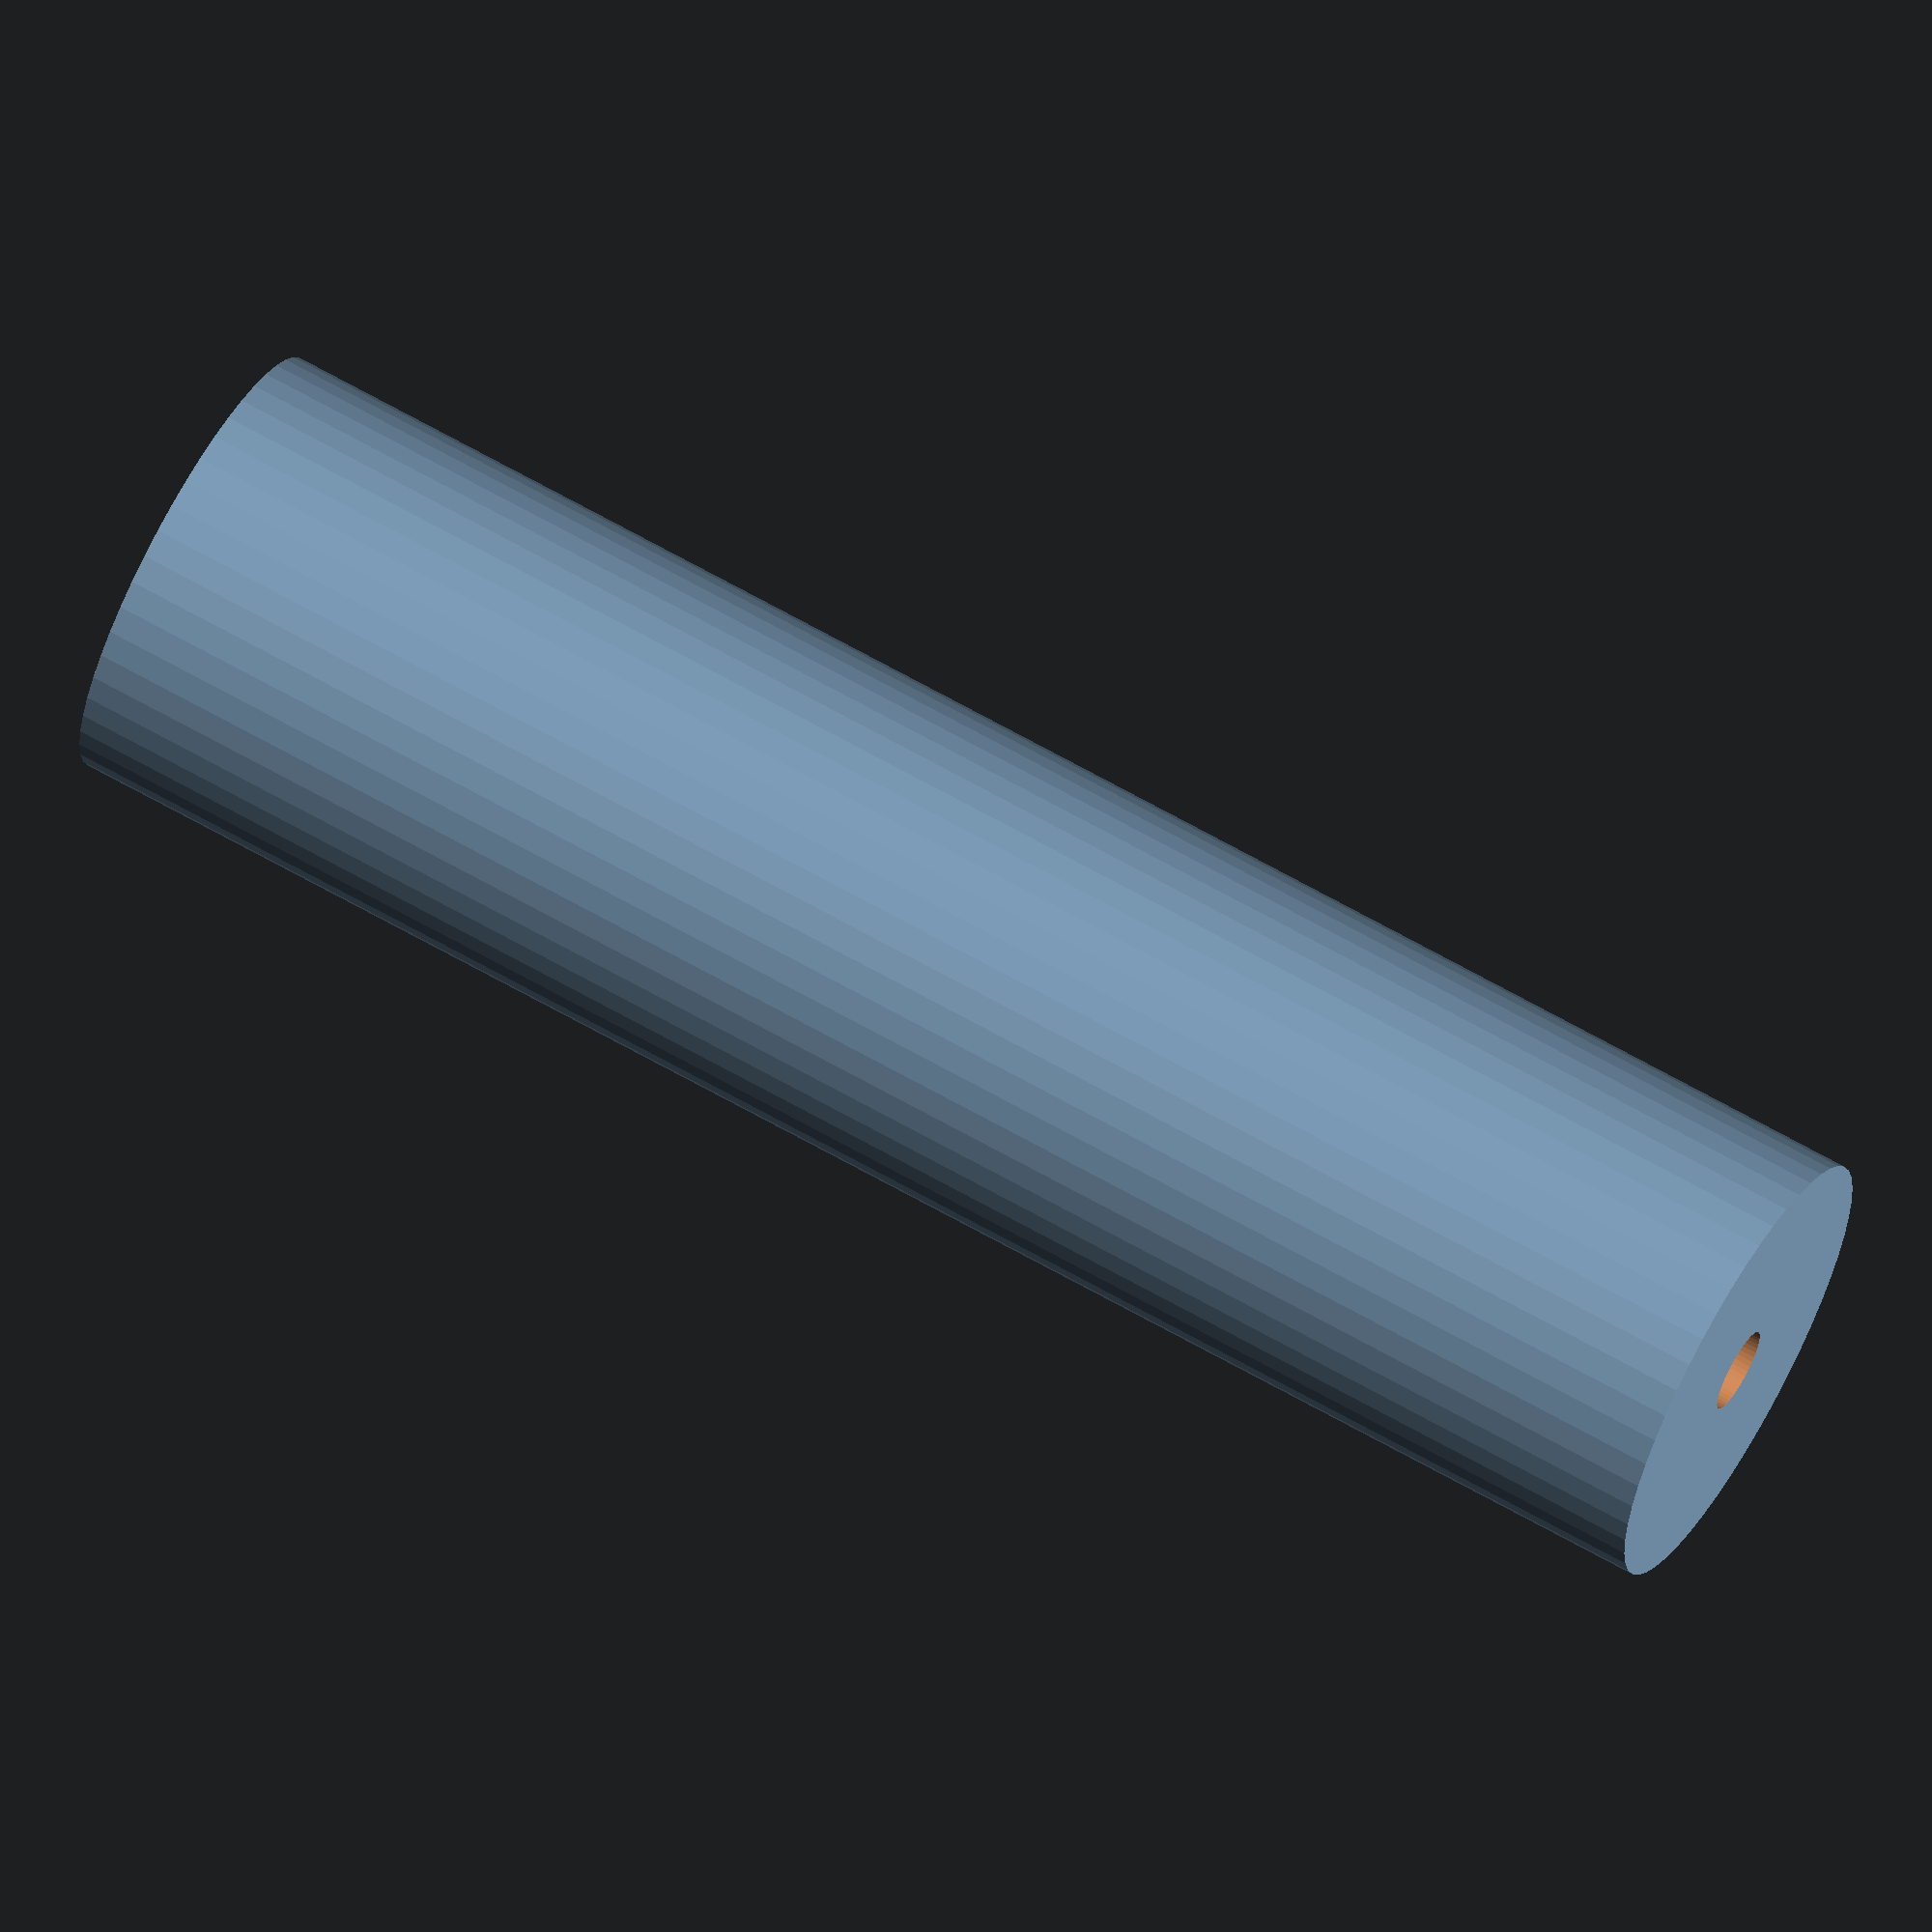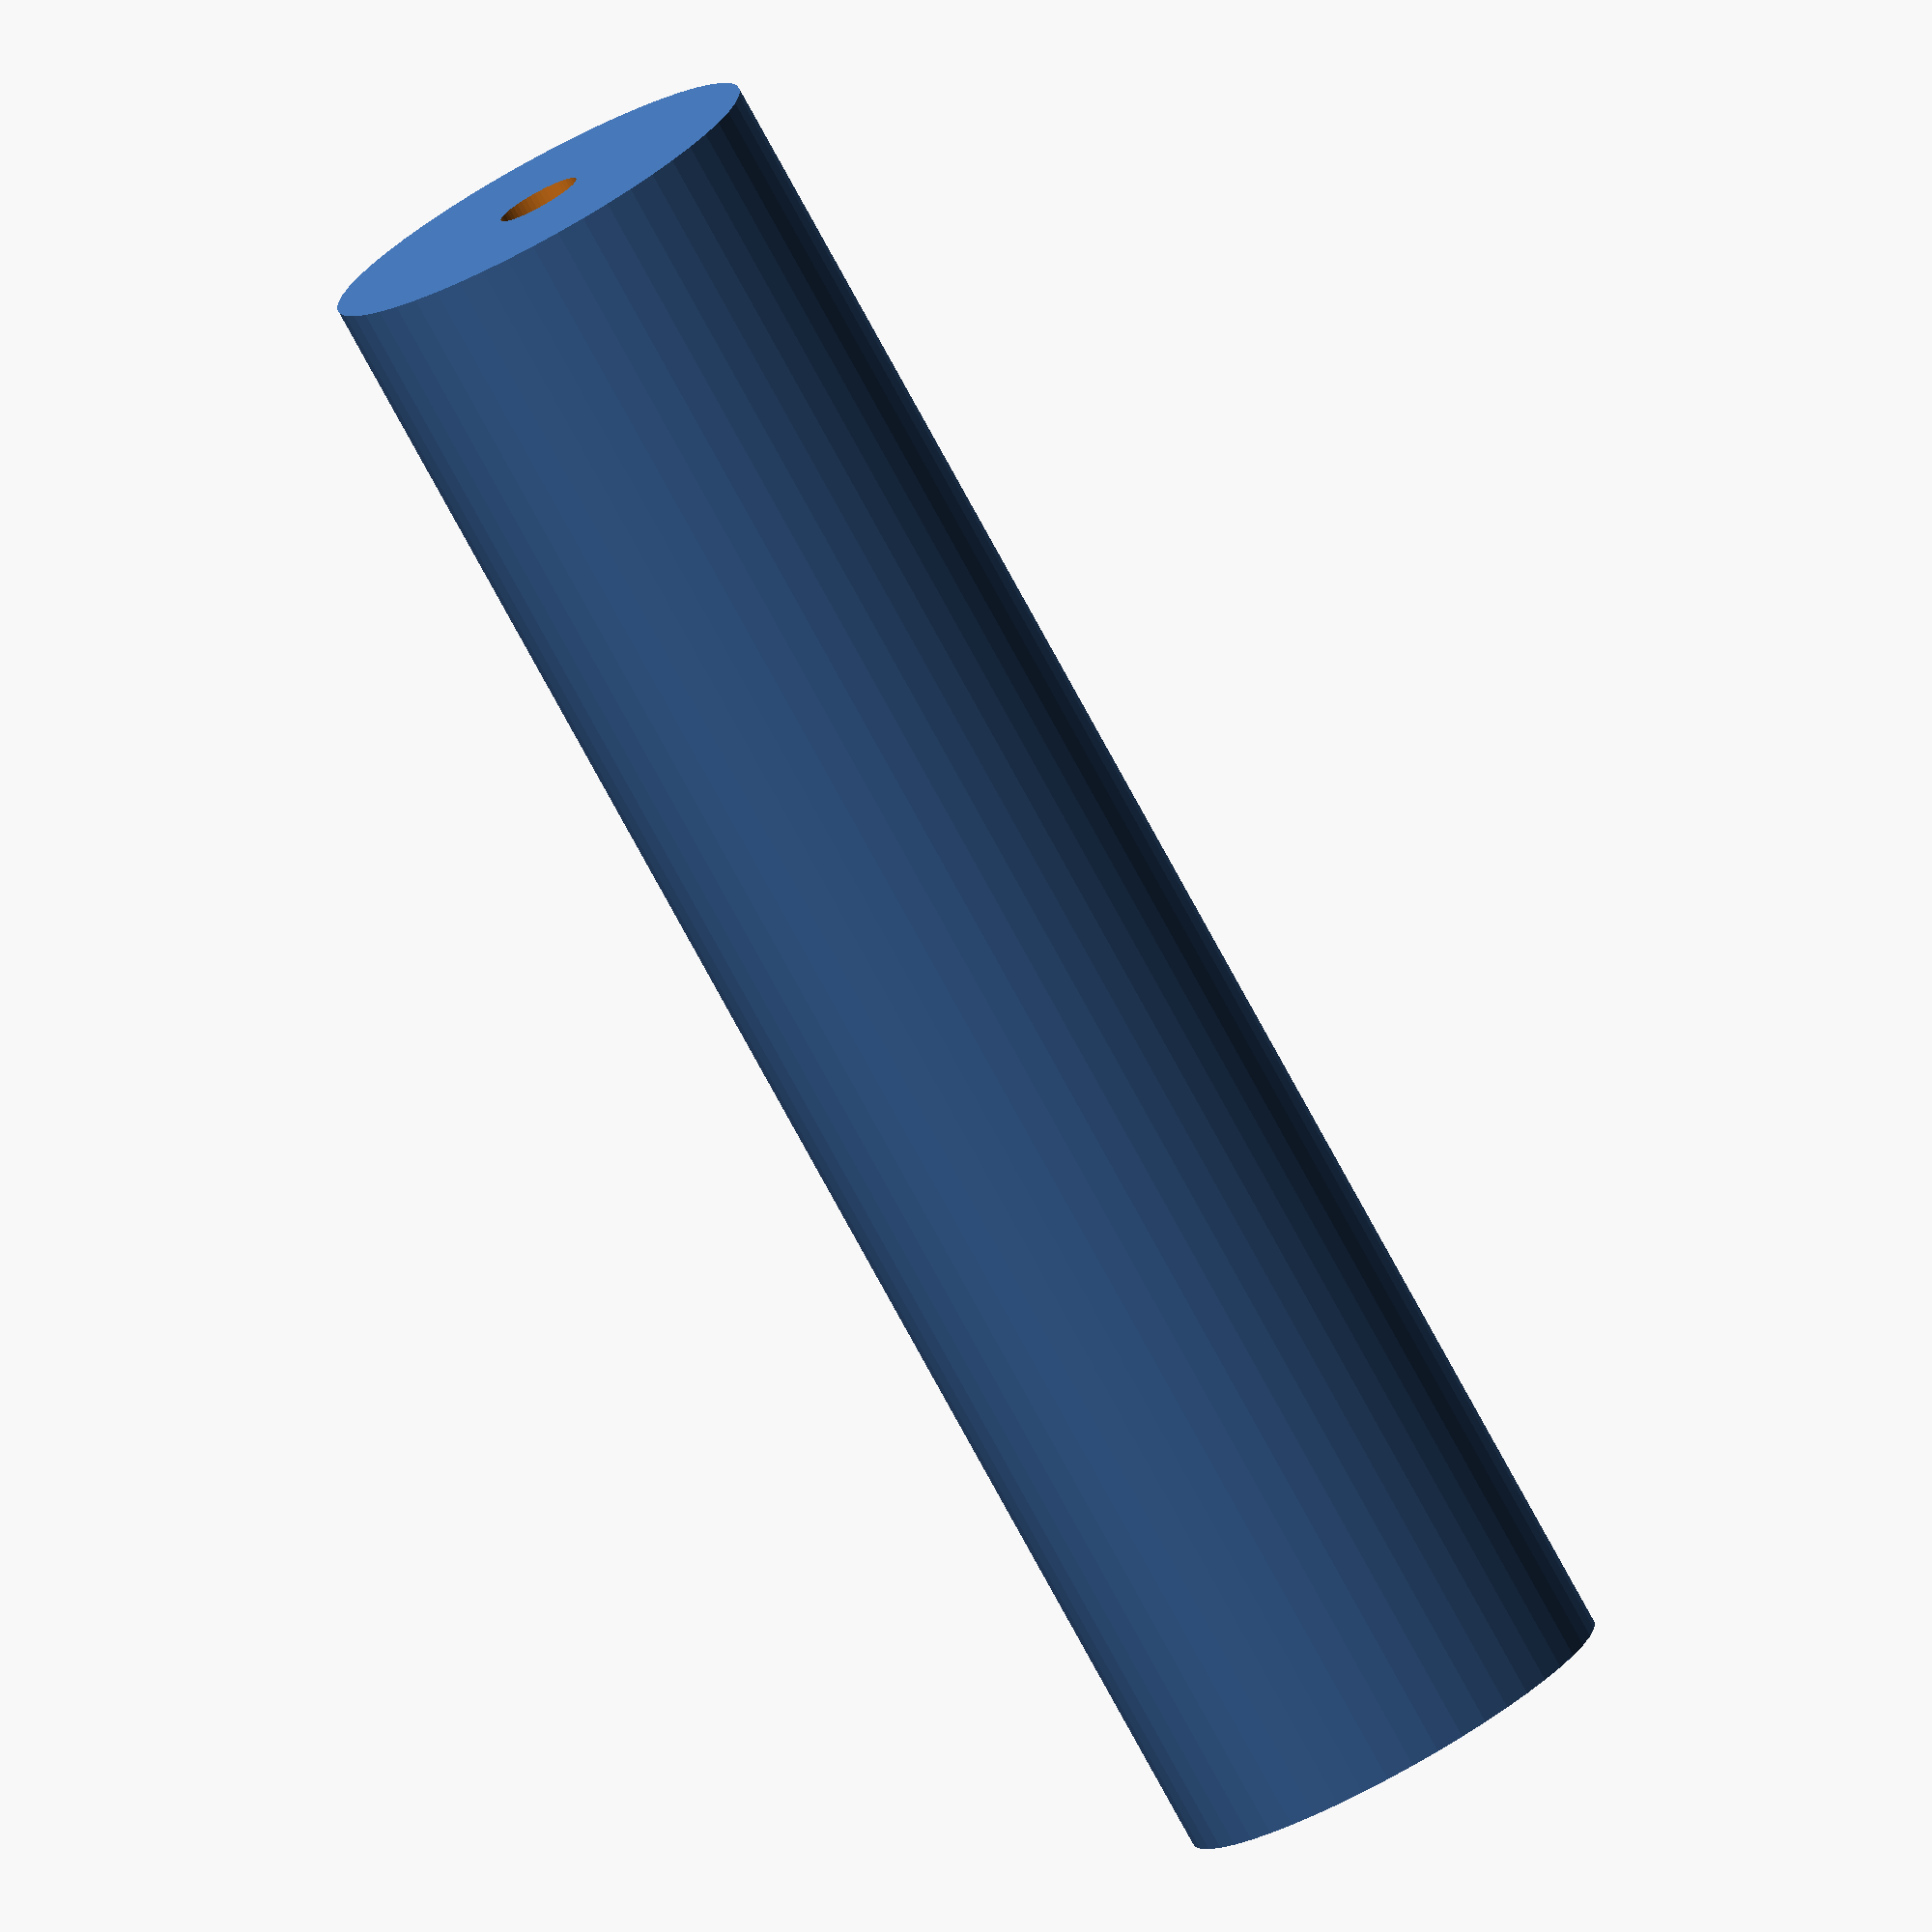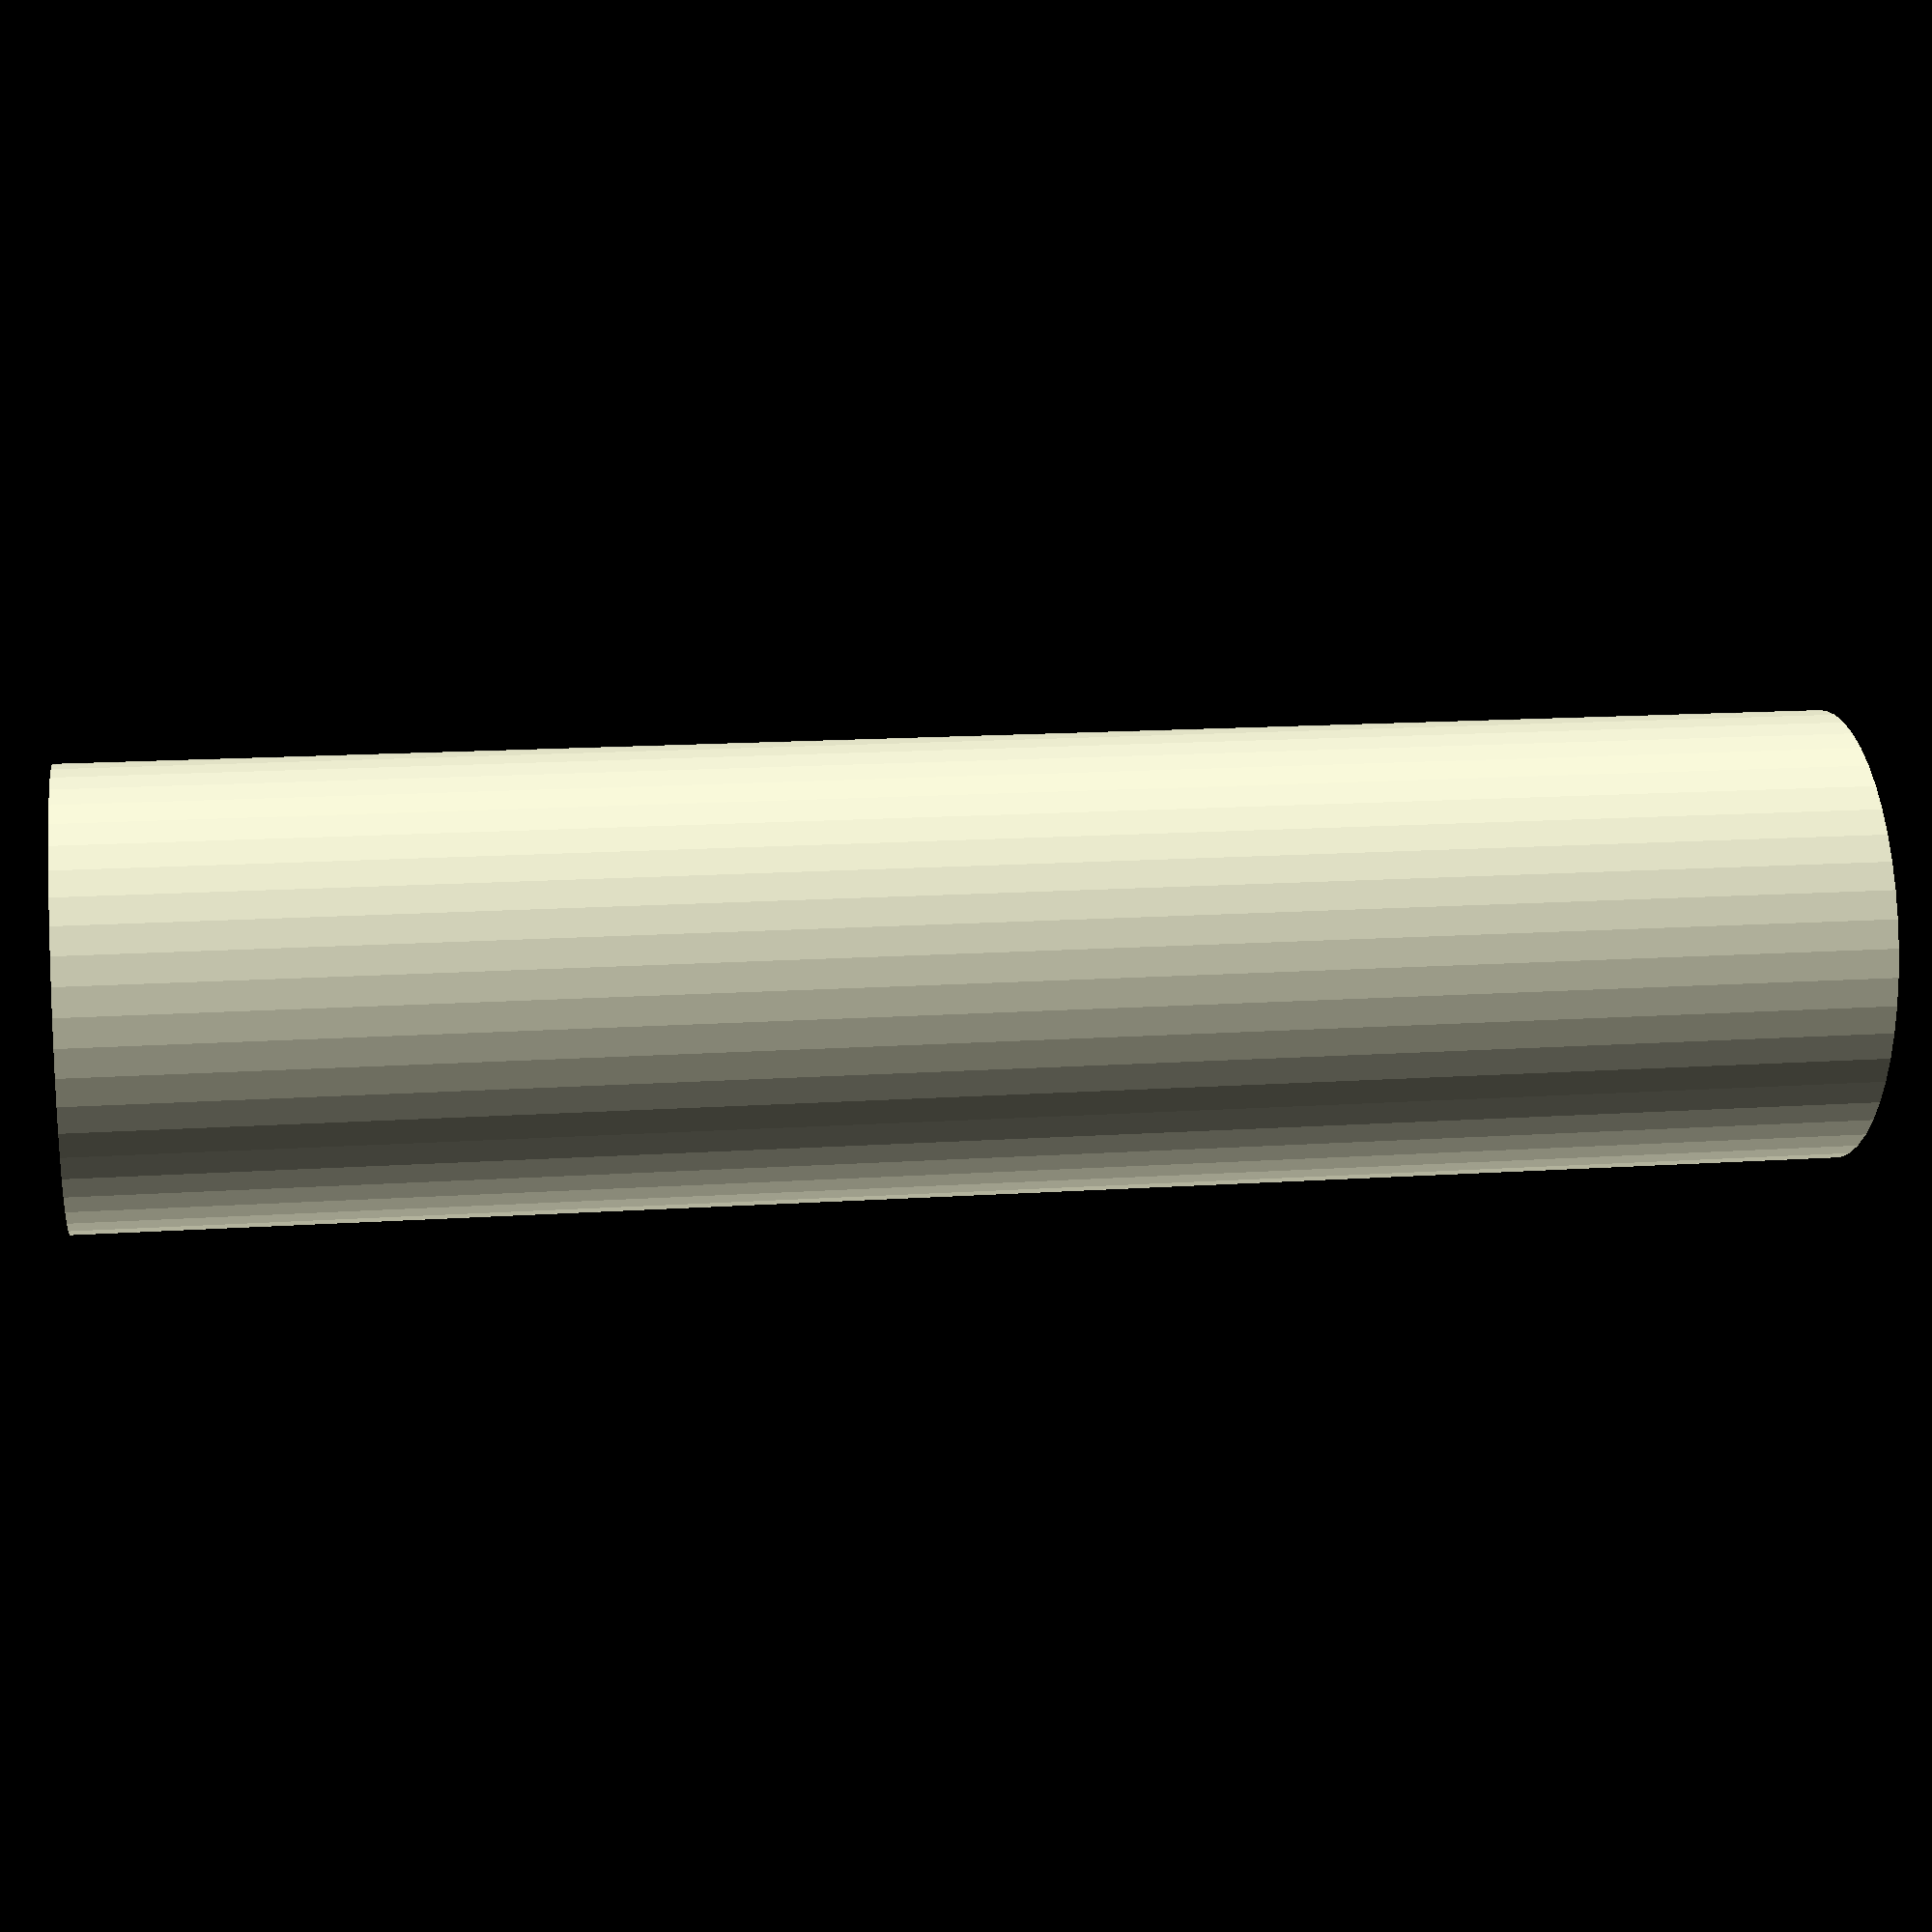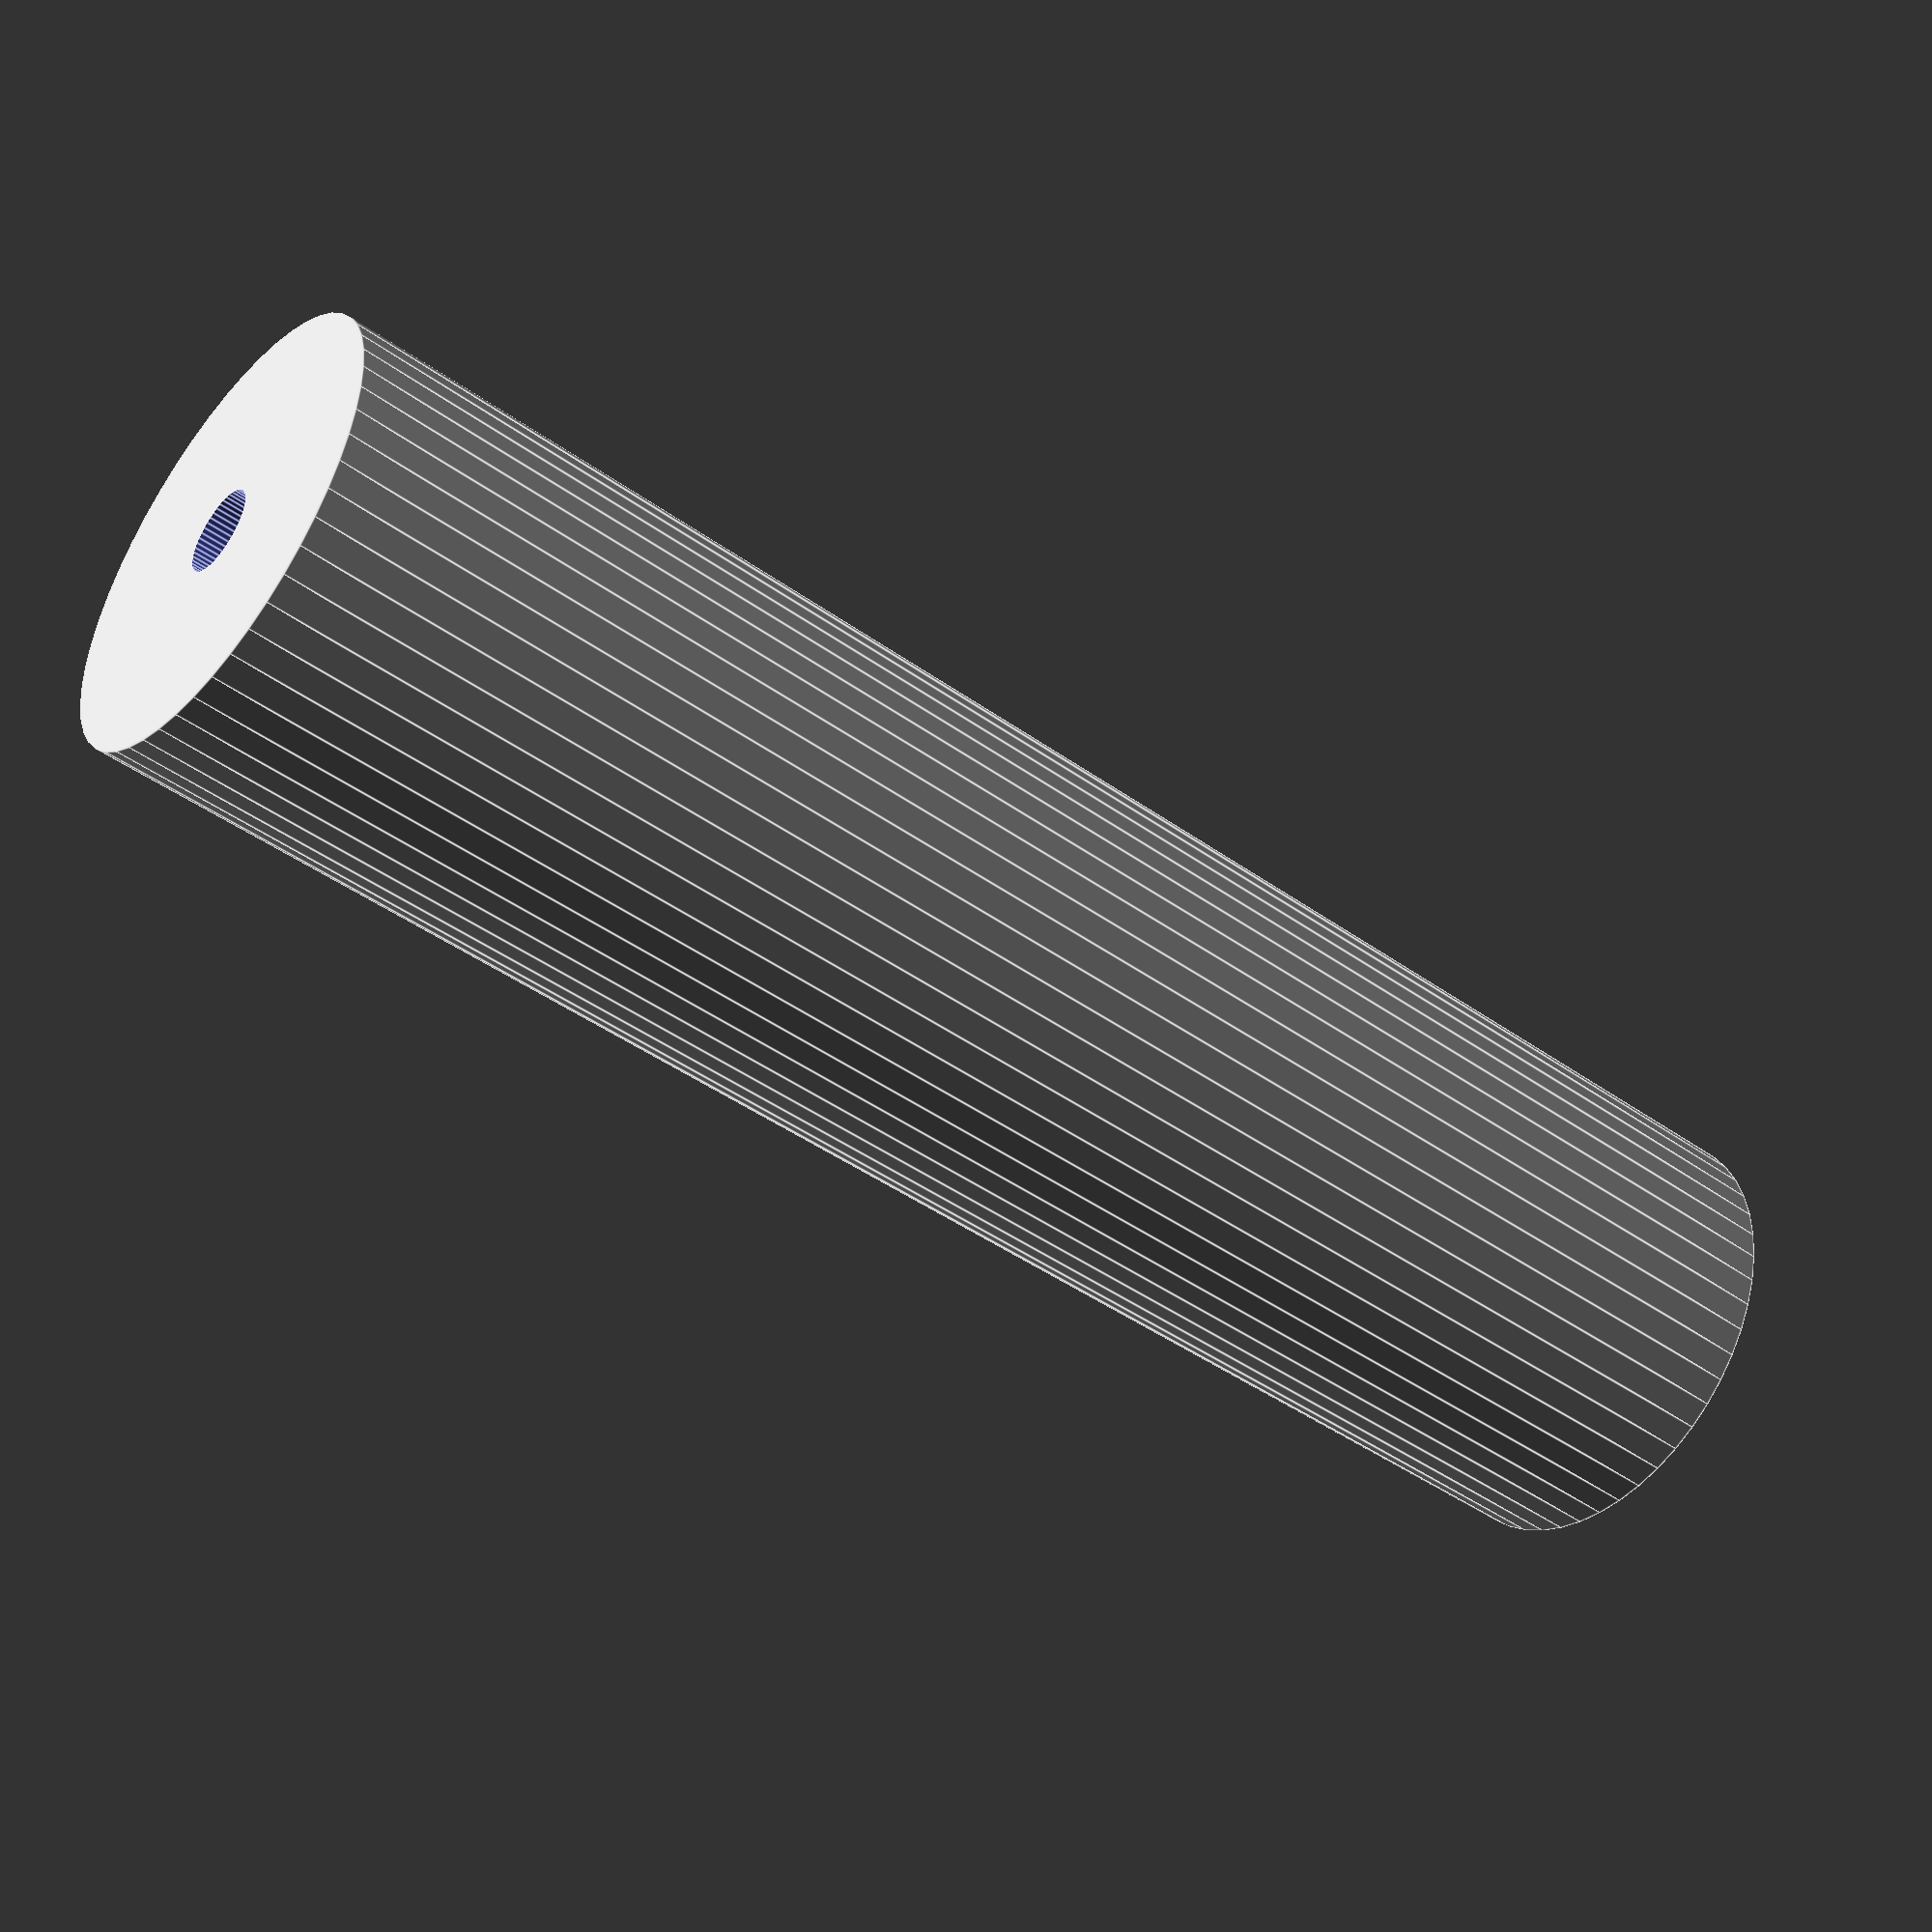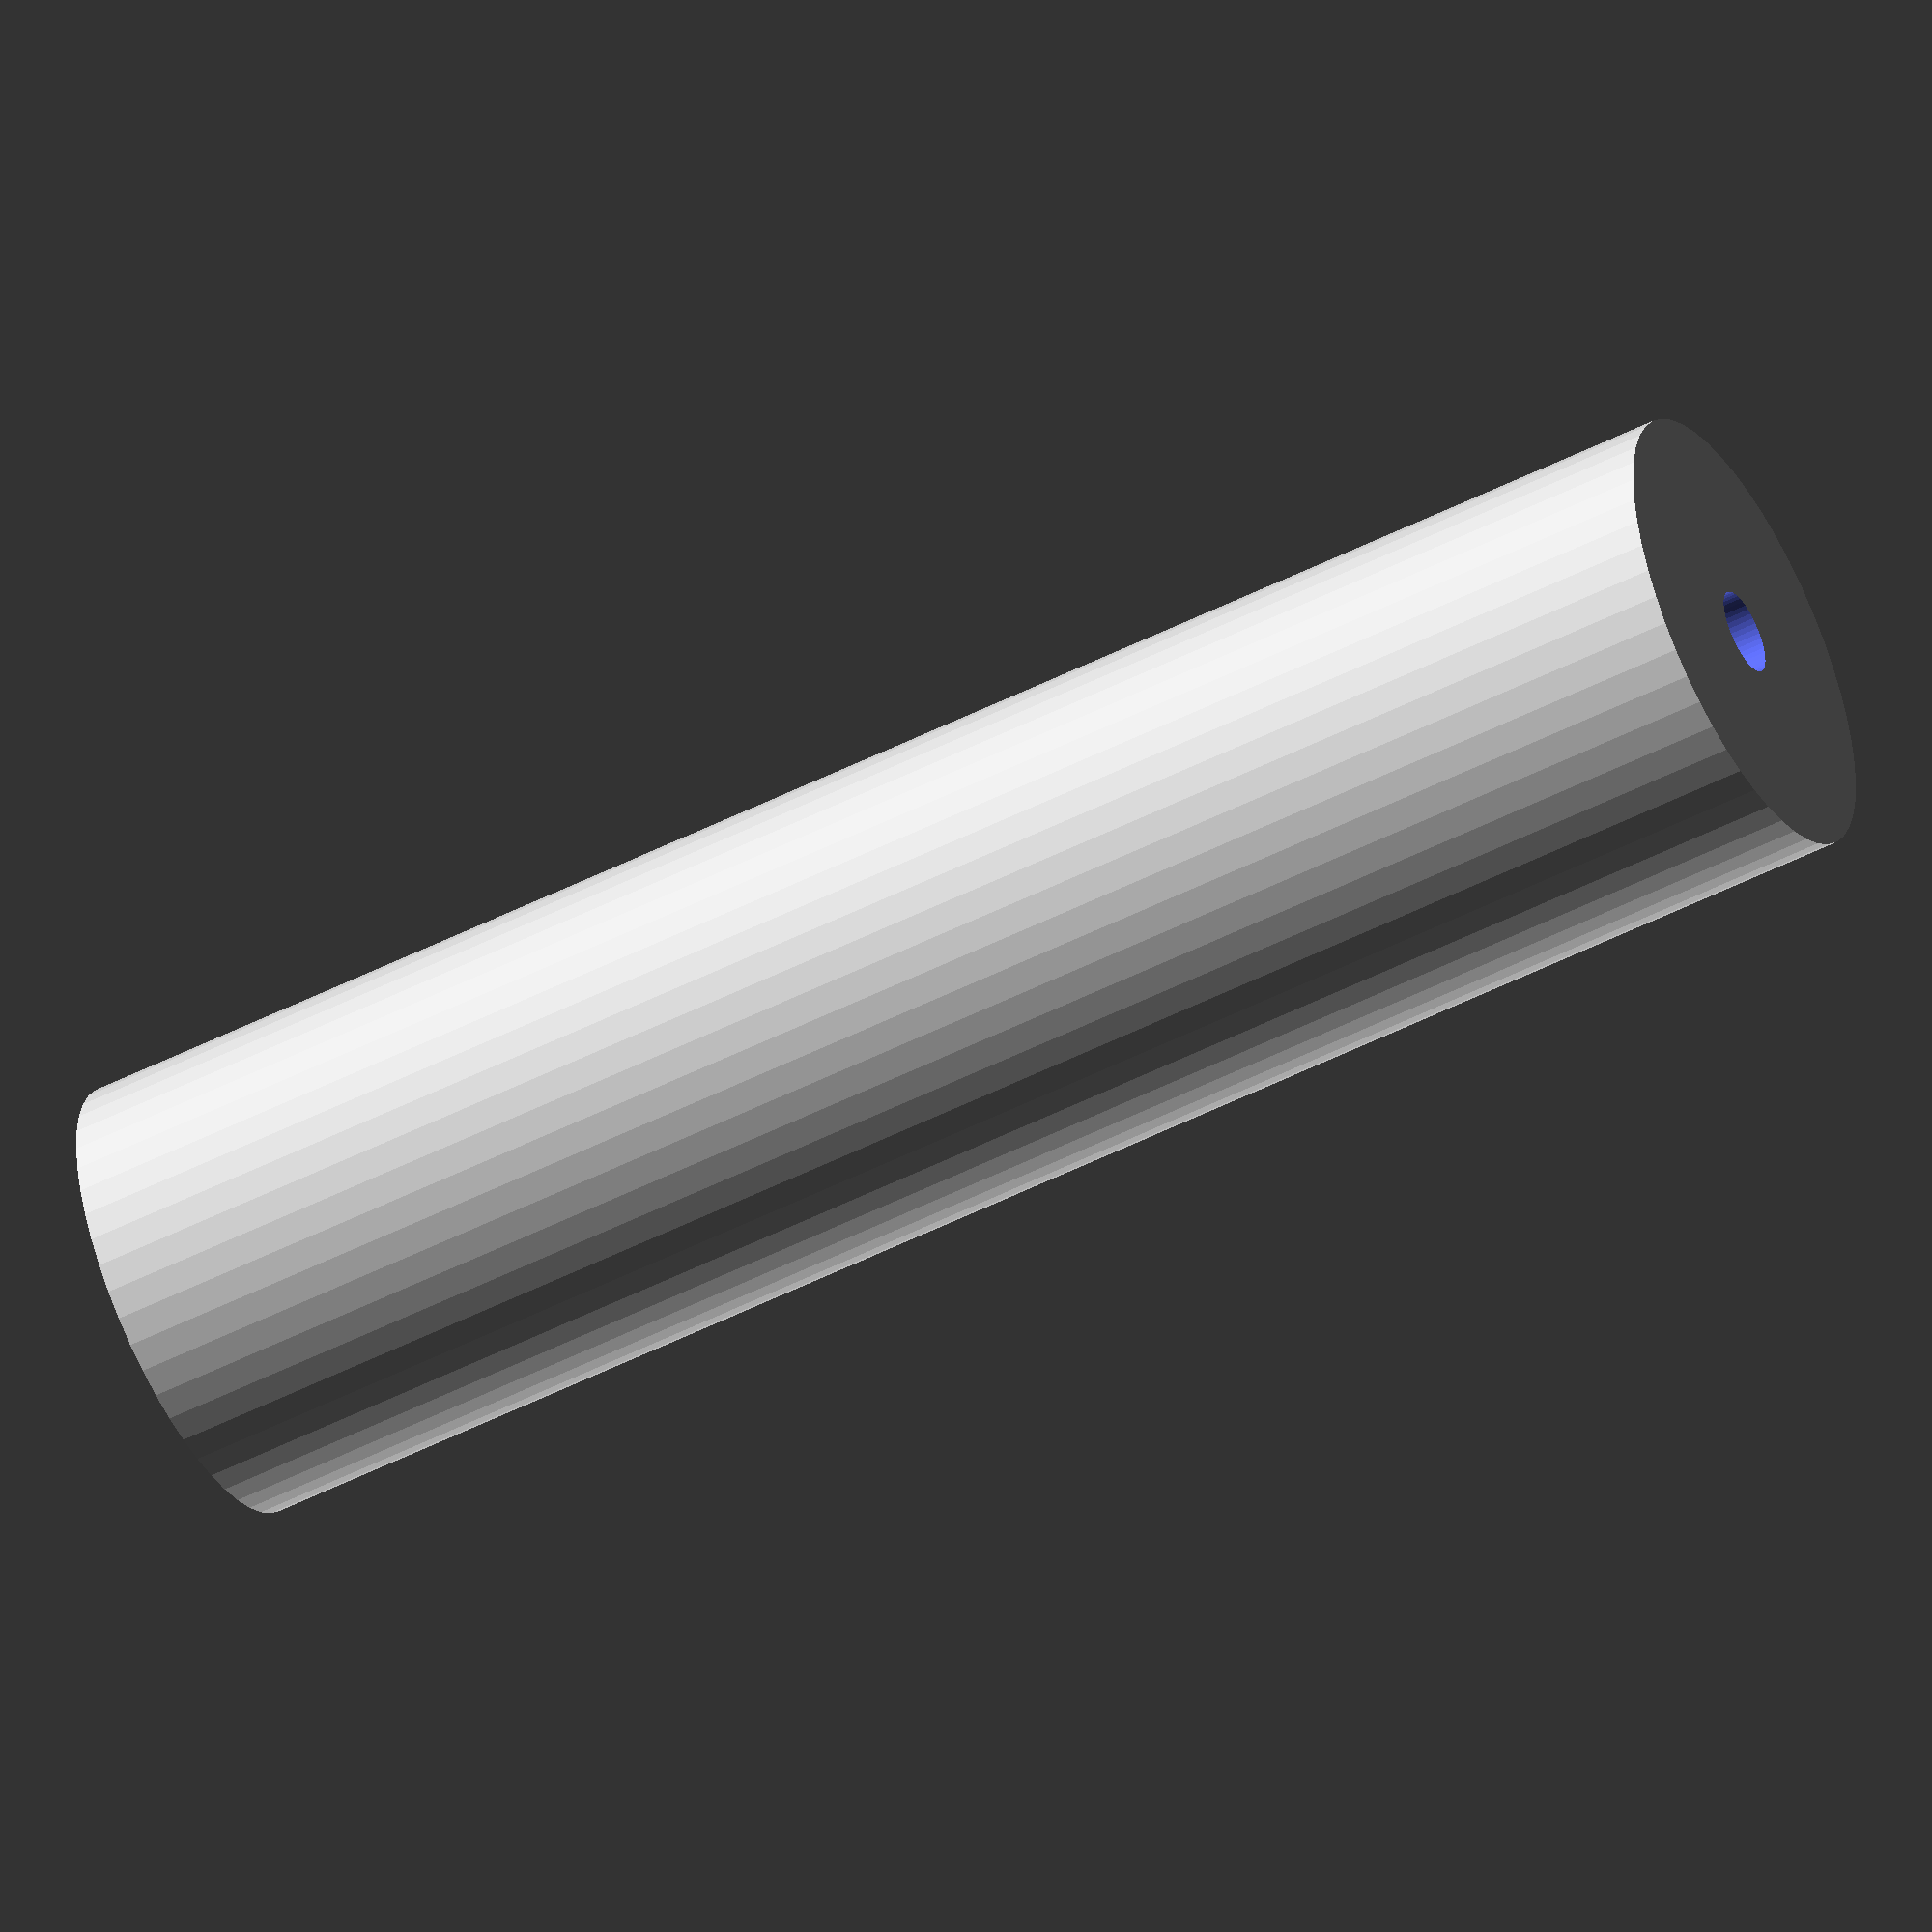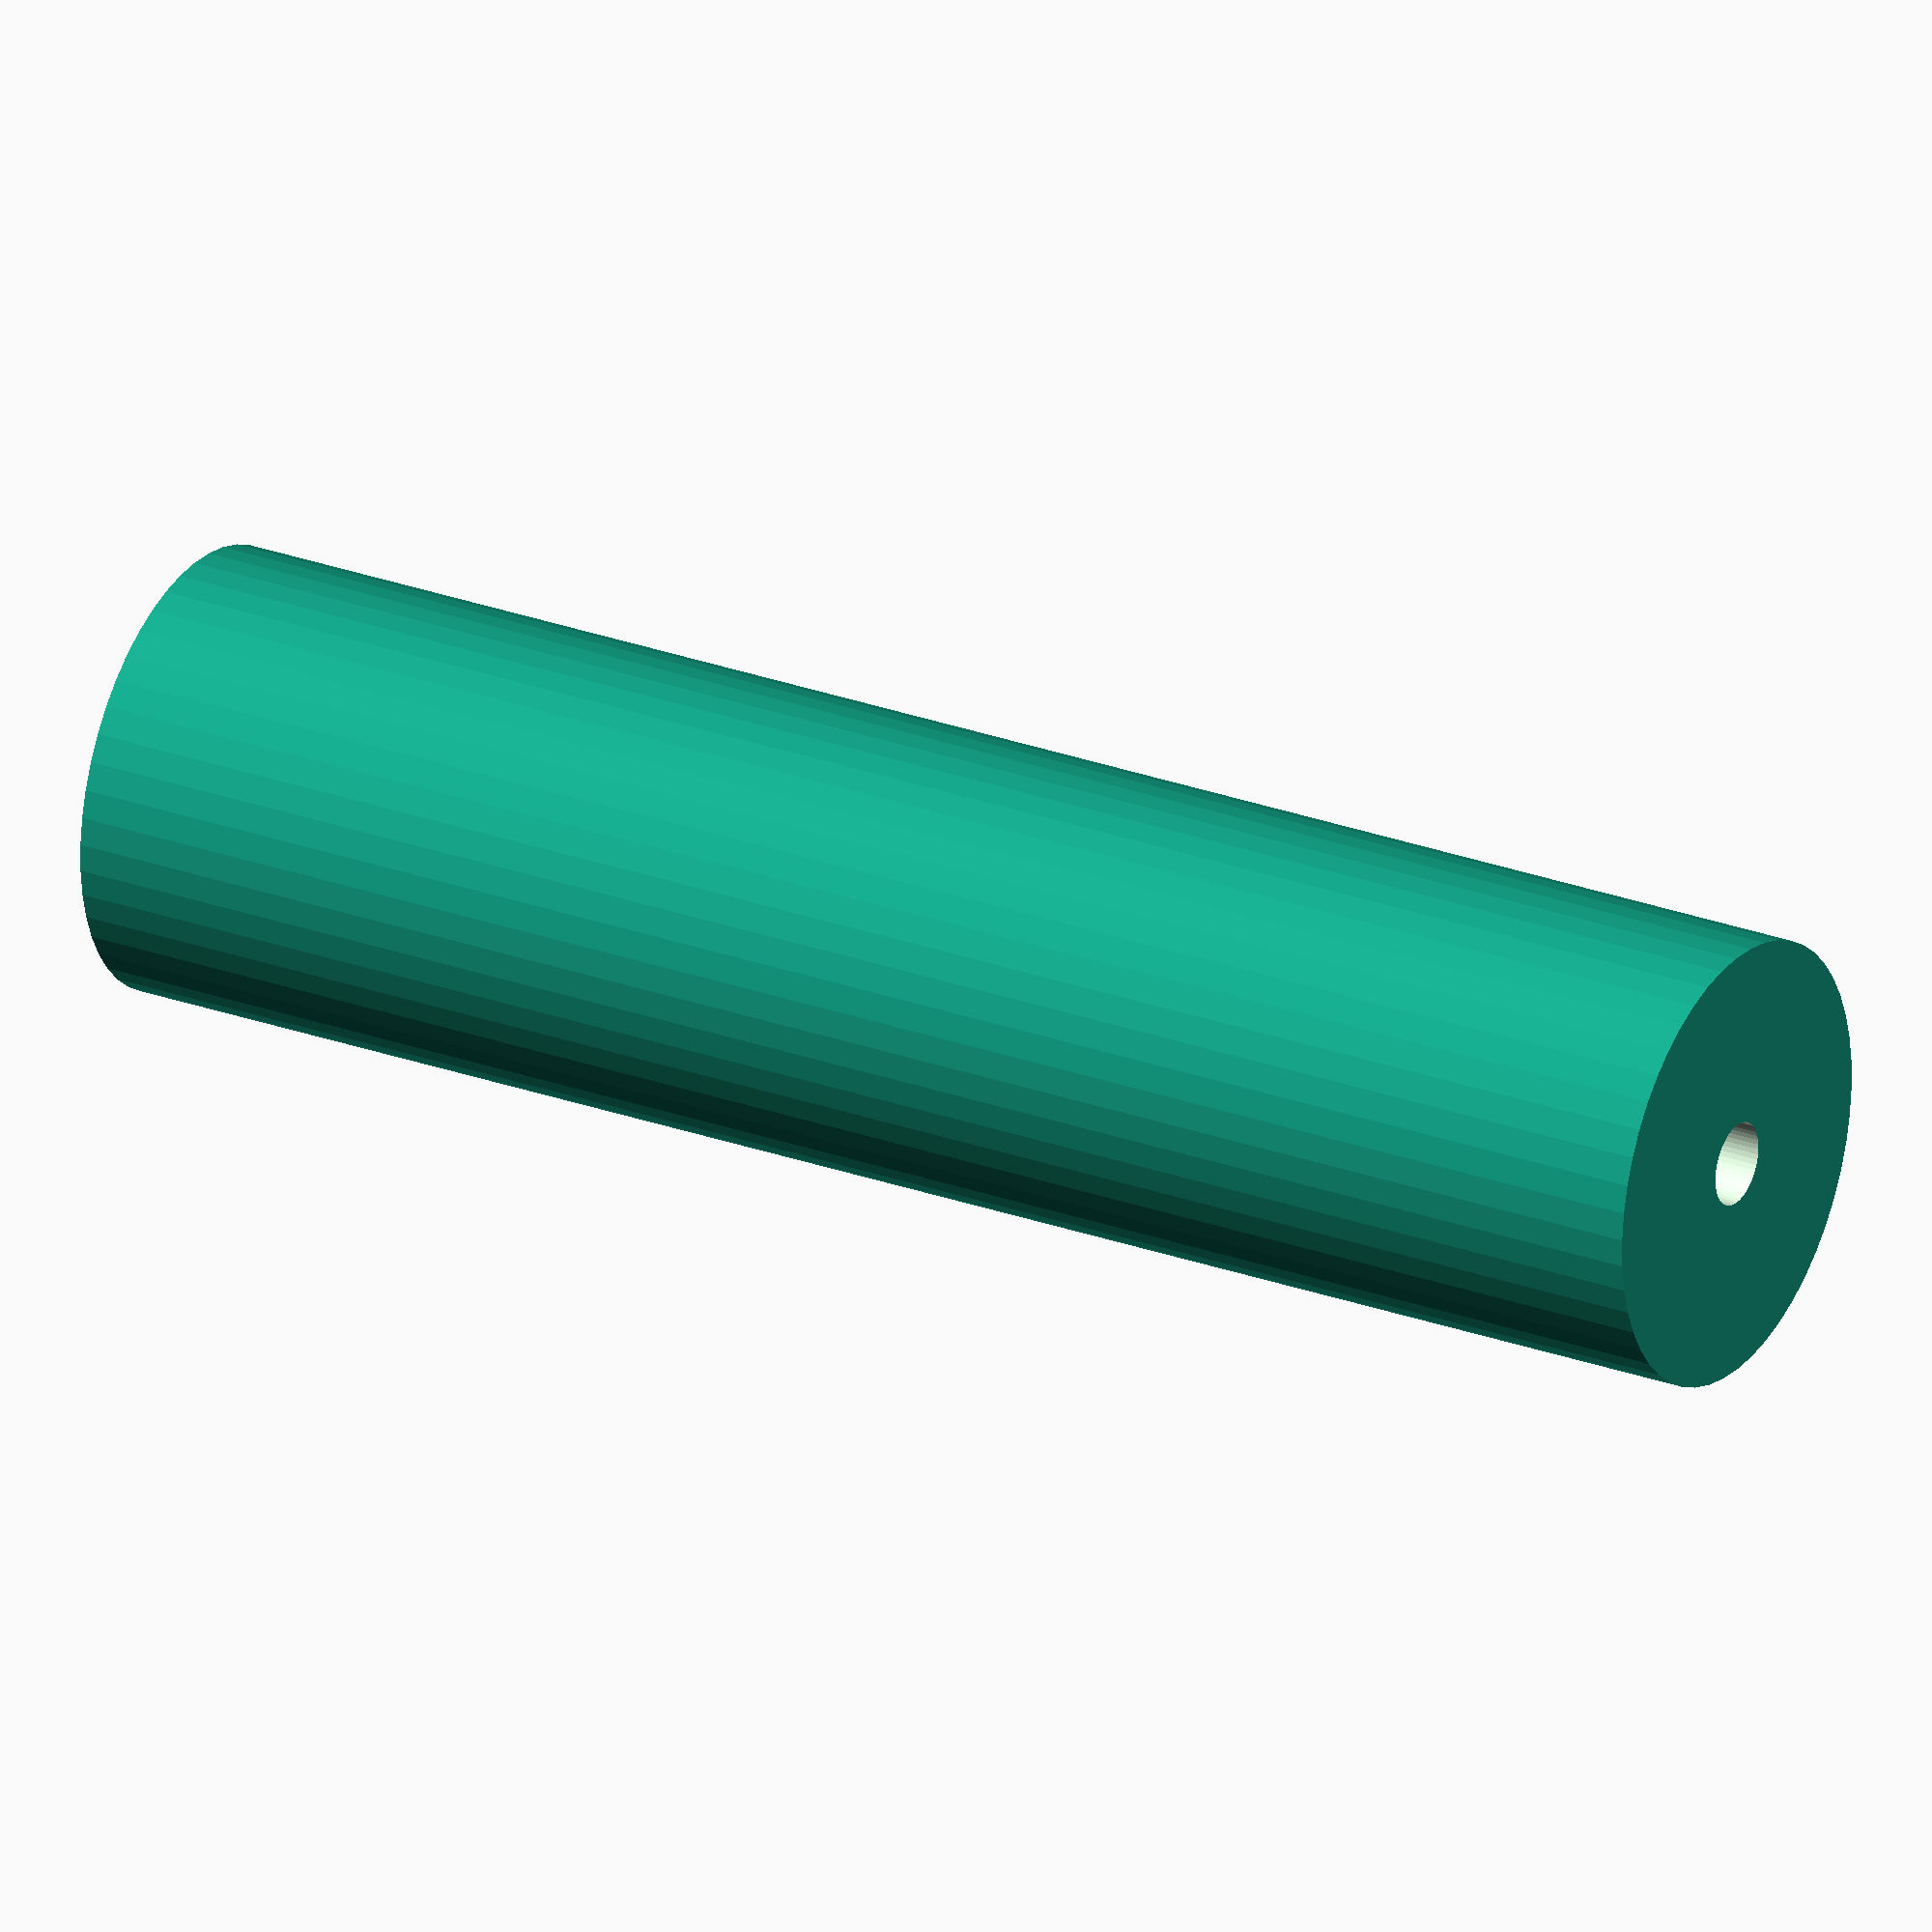
<openscad>
$fn = 50;


difference() {
	union() {
		translate(v = [0, 0, -46.5000000000]) {
			cylinder(h = 93, r = 12.0000000000);
		}
	}
	union() {
		translate(v = [0, 0, -100.0000000000]) {
			cylinder(h = 200, r = 2.2500000000);
		}
	}
}
</openscad>
<views>
elev=293.9 azim=14.1 roll=299.8 proj=o view=solid
elev=79.0 azim=329.2 roll=28.7 proj=o view=wireframe
elev=165.4 azim=126.3 roll=98.4 proj=p view=solid
elev=44.6 azim=161.2 roll=50.3 proj=p view=edges
elev=230.8 azim=15.9 roll=61.0 proj=o view=solid
elev=153.6 azim=183.2 roll=240.0 proj=o view=solid
</views>
